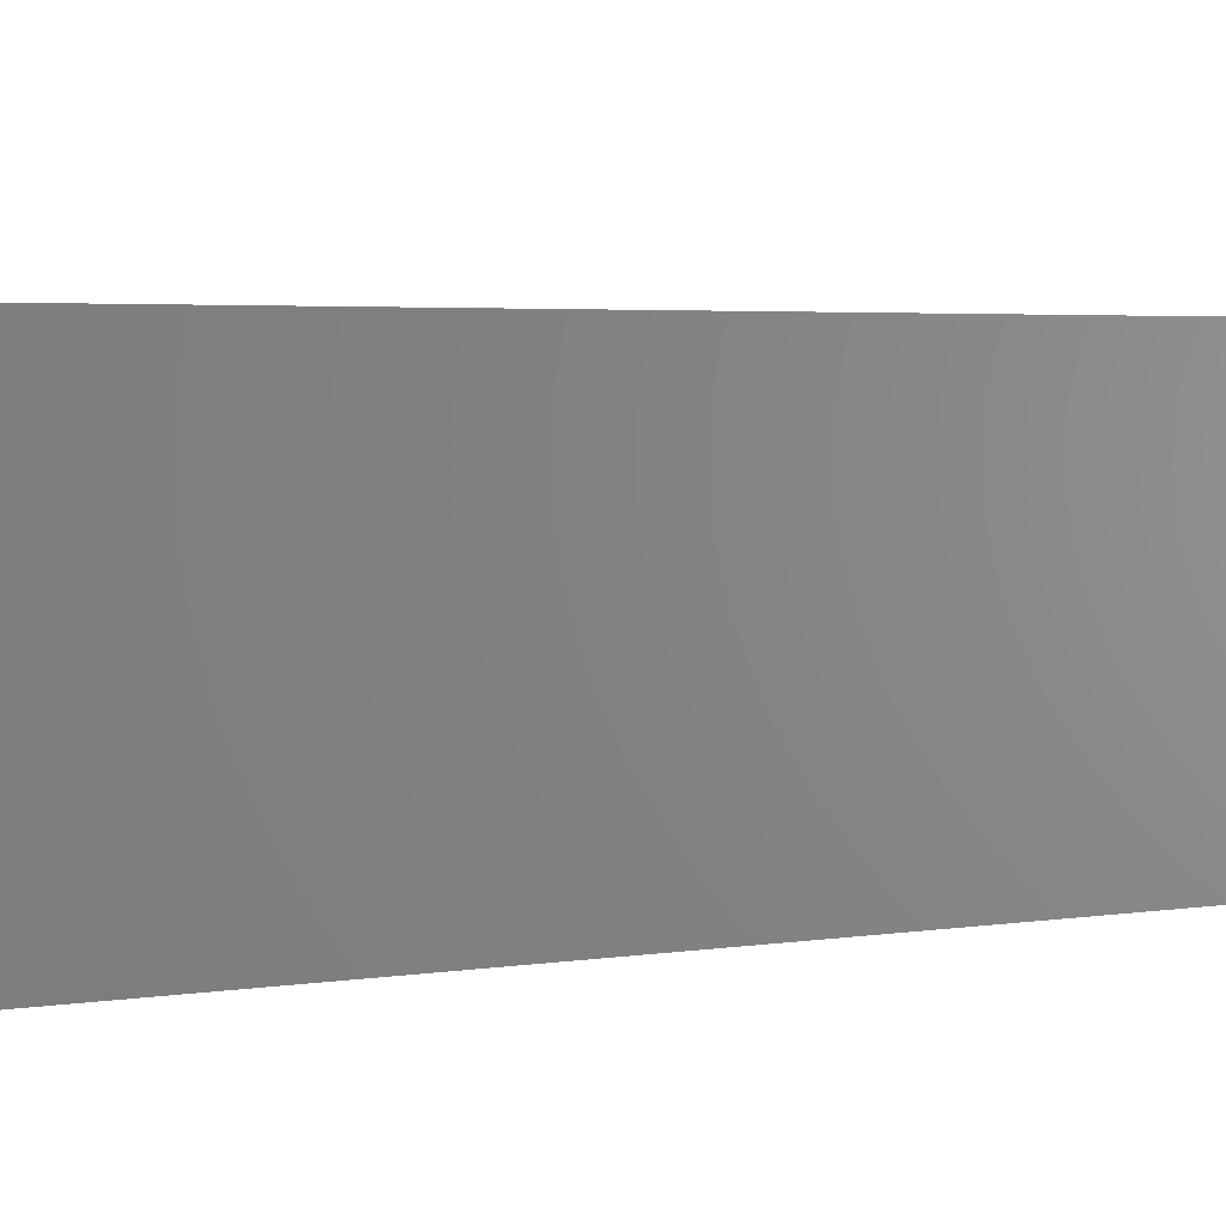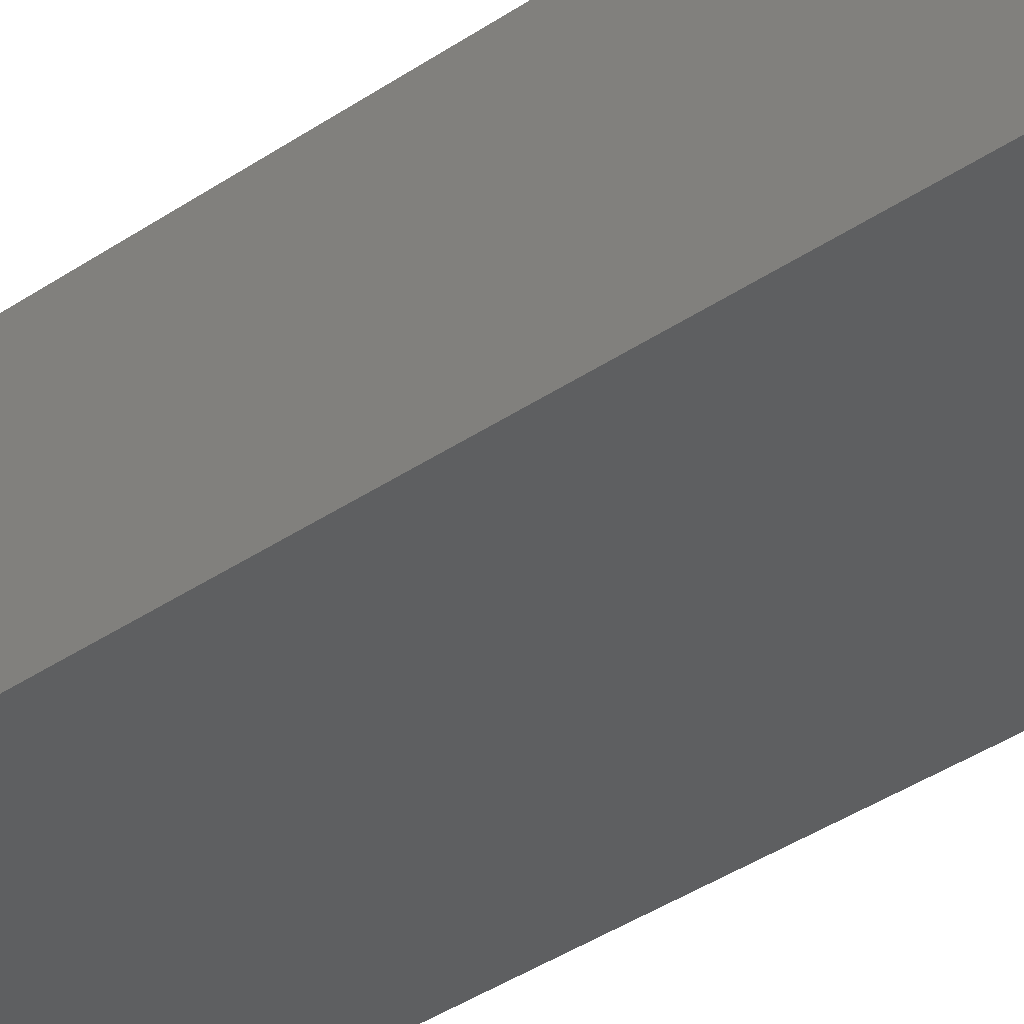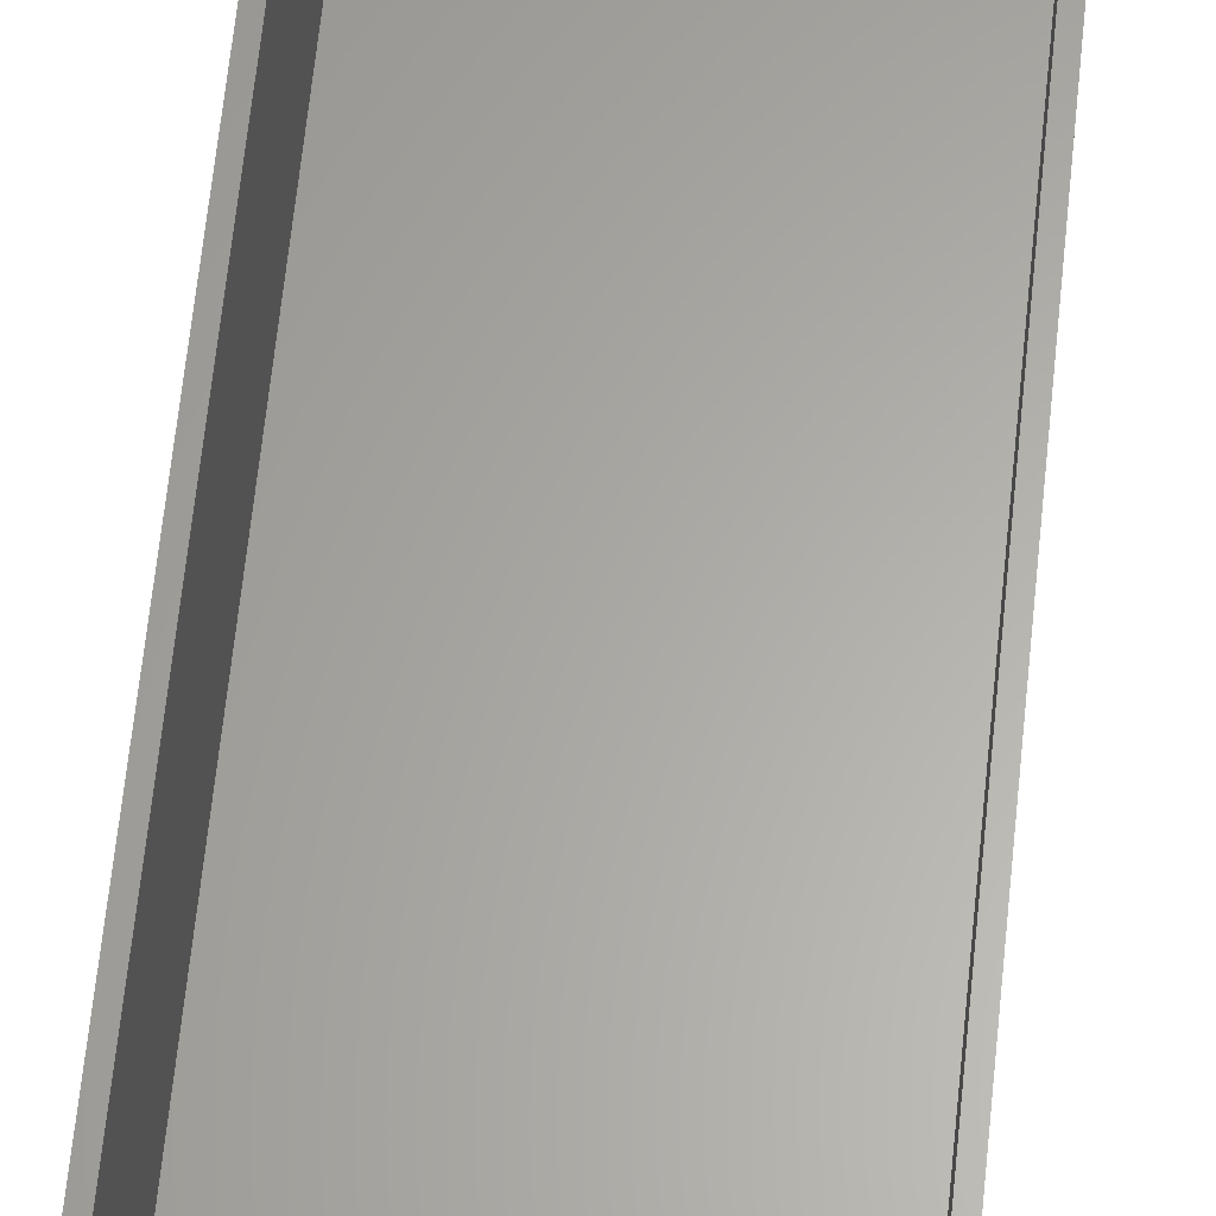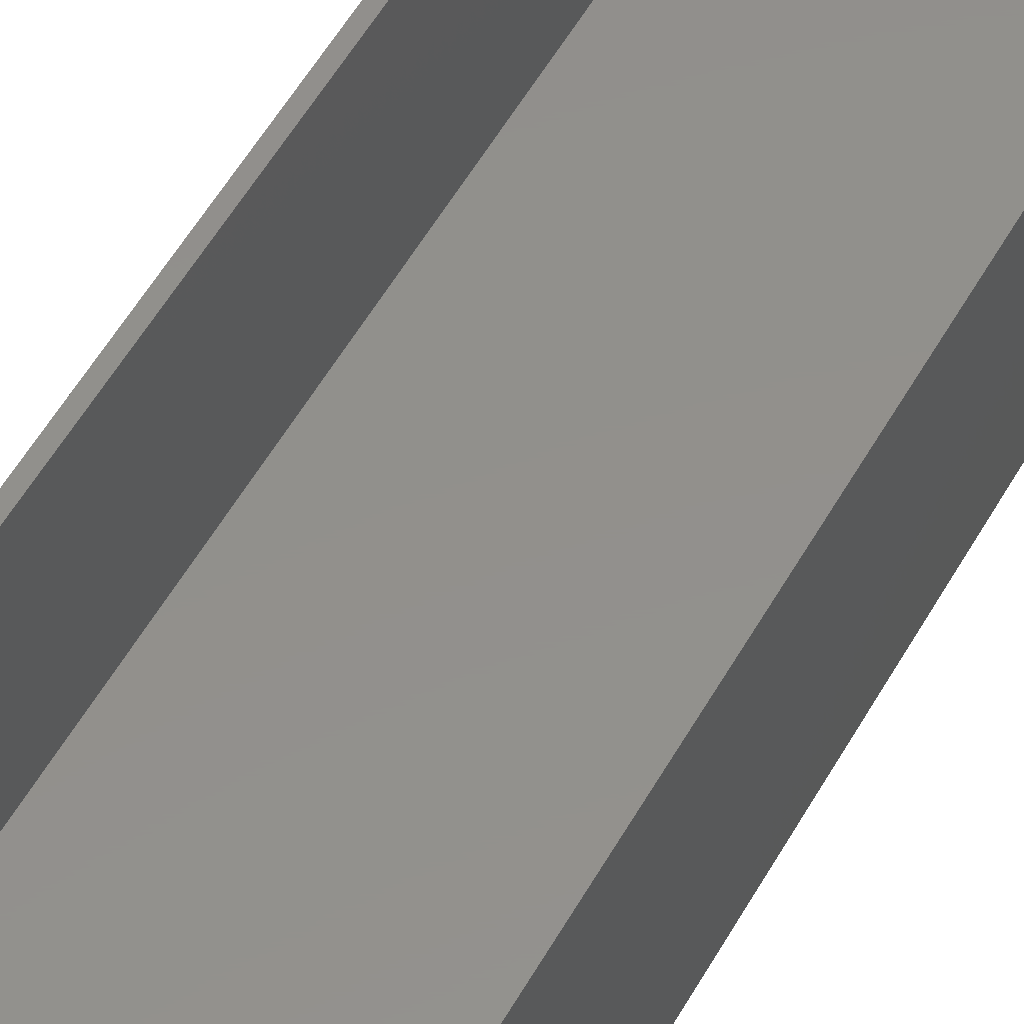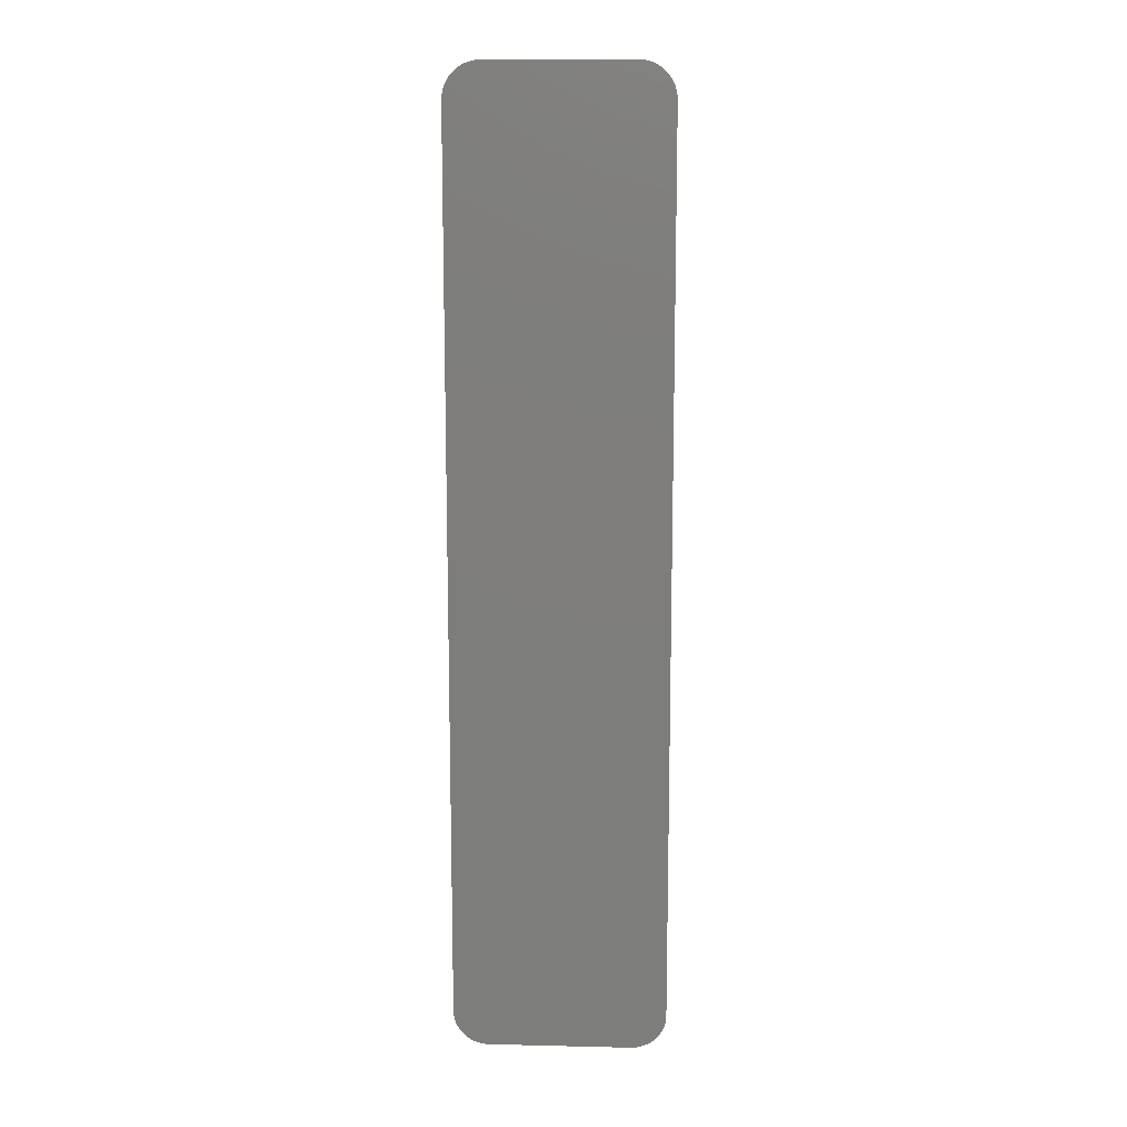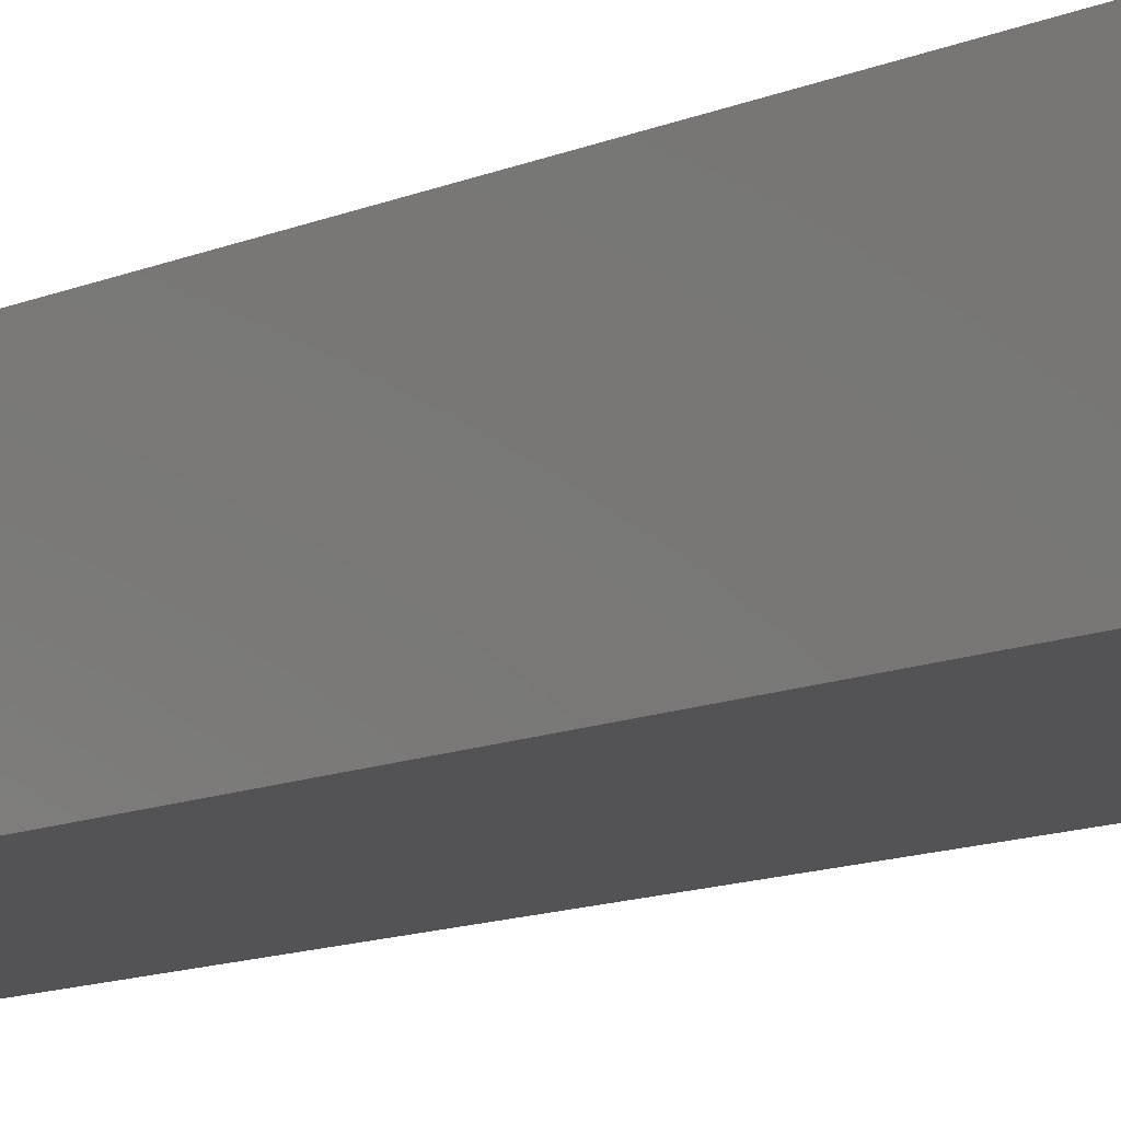
<metadata>
{"format":"stl","ext":"stl","renderer":"f3d","projection":"perspective","resolution":1024,"background":"white","views":[{"elev":1.7,"azim":41.1,"up":"+Z"},{"elev":-37.4,"azim":-48.6,"up":"+Z"},{"elev":62.9,"azim":5.8,"up":"+Z"},{"elev":53.3,"azim":28.6,"up":"+Z"},{"elev":12.6,"azim":-177.0,"up":"+Y"},{"elev":-10.9,"azim":-41.7,"up":"+Z"}]}
</metadata>
<code>
# stl→obj: 208 verts, 412 faces
v -10.31 67.49 0
v -10.94 67.41 21
v -10.31 67.49 21
v -10.94 67.41 0
v 10.31 67.49 0
v 10.31 67.49 21
v 11.55 -67.26 0
v 12.13 -67.02 21
v 11.55 -67.26 21
v 12.13 -67.02 0
v 14 62.5 21
v 15 62.5 21
v 14.96 63.13 21
v 15 -62.5 21
v 13.97 63 21
v 14.84 63.74 21
v 14 -62.5 21
v 13.87 63.49 21
v 14.65 64.34 21
v 14.96 -63.13 21
v 13.72 63.97 21
v 14.38 64.91 21
v 13.97 -63 21
v 13.51 64.43 21
v 14.05 65.44 21
v 14.84 -63.74 21
v 13.87 -63.49 21
v 13.24 64.85 21
v 13.64 65.92 21
v 12.92 65.24 21
v 13.19 66.35 21
v 12.55 65.58 21
v 12.68 66.72 21
v 12.14 65.88 21
v 12.13 67.02 21
v 11.7 66.12 21
v 11.55 67.26 21
v 11.24 66.3 21
v 10.94 67.41 21
v 10.75 66.43 21
v 10.25 66.49 21
v -10.25 66.49 21
v -10.75 66.43 21
v -11.24 66.3 21
v -11.55 67.26 21
v -11.7 66.12 21
v -12.13 67.02 21
v -12.14 65.88 21
v -12.68 66.72 21
v -12.55 65.58 21
v -13.19 66.35 21
v -12.92 65.24 21
v -13.64 65.92 21
v -13.24 64.85 21
v -14.05 65.44 21
v -13.51 64.43 21
v -14.38 64.91 21
v -13.72 63.97 21
v -14.84 63.74 21
v -13.87 63.49 21
v -14.65 64.34 21
v 14.65 -64.34 21
v 13.72 -63.97 21
v 14.38 -64.91 21
v 13.51 -64.43 21
v 14.05 -65.44 21
v 13.24 -64.85 21
v 13.64 -65.92 21
v 12.92 -65.24 21
v 13.19 -66.35 21
v 12.55 -65.58 21
v 12.68 -66.72 21
v 12.14 -65.88 21
v 11.7 -66.12 21
v 11.24 -66.3 21
v 10.94 -67.41 21
v 10.75 -66.43 21
v 10.31 -67.49 21
v 10.25 -66.49 21
v -10.25 -66.49 21
v -10.31 -67.49 21
v -10.75 -66.43 21
v -10.94 -67.41 21
v -11.24 -66.3 21
v -11.55 -67.26 21
v -11.7 -66.12 21
v -12.13 -67.02 21
v -12.14 -65.88 21
v -12.68 -66.72 21
v -12.55 -65.58 21
v -13.19 -66.35 21
v -12.92 -65.24 21
v -13.64 -65.92 21
v -13.24 -64.85 21
v -14.05 -65.44 21
v -13.51 -64.43 21
v -14.38 -64.91 21
v -13.72 -63.97 21
v -14.65 -64.34 21
v -13.87 -63.49 21
v -14.84 -63.74 21
v -13.97 -63 21
v -14.96 -63.13 21
v -14 -62.5 21
v -14 62.5 21
v -15 62.5 21
v -13.97 63 21
v -15 -62.5 21
v -14.96 63.13 21
v 10.94 67.41 0
v -14.05 65.44 0
v -13.64 65.92 0
v 14.96 63.13 0
v 15 62.5 0
v -10.31 -67.49 0
v 10.31 -67.49 0
v -14.96 63.13 0
v -14.84 63.74 0
v -11.55 67.26 0
v 15 -62.5 0
v 14.96 -63.13 0
v -11.55 -67.26 0
v -10.94 -67.41 0
v -15 -62.5 0
v -15 62.5 0
v -12.13 67.02 0
v -13.19 66.35 0
v 12.13 67.02 0
v 11.55 67.26 0
v 14.65 64.34 0
v 14.84 63.74 0
v 13.64 65.92 0
v 13.19 66.35 0
v 14.05 65.44 0
v 14.38 64.91 0
v 10.94 -67.41 0
v -12.68 66.72 0
v 14.38 -64.91 0
v 14.05 -65.44 0
v -12.13 -67.02 0
v -13.64 -65.92 0
v -13.19 -66.35 0
v -14.38 -64.91 0
v -14.65 -64.34 0
v -14.38 64.91 0
v -14.65 64.34 0
v 14.84 -63.74 0
v 14.65 -64.34 0
v 13.19 -66.35 0
v 13.64 -65.92 0
v 12.68 -66.72 0
v -14.05 -65.44 0
v -14.96 -63.13 0
v 12.68 66.72 0
v -12.68 -66.72 0
v -14.84 -63.74 0
v 10.25 66.49 2
v 10.75 66.43 2
v -11.24 66.3 2
v -10.75 66.43 2
v -12.55 -65.58 2
v -12.92 -65.24 2
v 13.24 -64.85 2
v 13.51 -64.43 2
v -10.25 66.49 2
v -12.14 65.88 2
v -11.7 66.12 2
v 12.55 65.58 2
v 12.92 65.24 2
v 10.25 -66.49 2
v -10.25 -66.49 2
v 14 -62.5 2
v 14 62.5 2
v -12.92 65.24 2
v -13.24 64.85 2
v 10.75 -66.43 2
v -14 -62.5 2
v -13.97 -63 2
v 13.97 63 2
v -14 62.5 2
v 13.87 63.49 2
v 13.72 63.97 2
v 13.51 64.43 2
v 13.97 -63 2
v 13.24 64.85 2
v 13.87 -63.49 2
v 13.72 -63.97 2
v 12.14 65.88 2
v 11.7 66.12 2
v 12.92 -65.24 2
v 11.24 66.3 2
v 12.55 -65.58 2
v 12.14 -65.88 2
v 11.7 -66.12 2
v 11.24 -66.3 2
v -10.75 -66.43 2
v -11.24 -66.3 2
v -12.55 65.58 2
v -11.7 -66.12 2
v -12.14 -65.88 2
v -13.51 64.43 2
v -13.72 63.97 2
v -13.24 -64.85 2
v -13.87 63.49 2
v -13.51 -64.43 2
v -13.97 63 2
v -13.72 -63.97 2
v -13.87 -63.49 2
f 1 2 3
f 2 1 4
f 5 3 6
f 3 5 1
f 7 8 9
f 8 7 10
f 11 12 13
f 12 11 14
f 15 13 16
f 17 14 11
f 18 16 19
f 14 17 20
f 21 19 22
f 23 20 17
f 24 22 25
f 20 23 26
f 27 26 23
f 13 15 11
f 16 18 15
f 19 21 18
f 28 25 29
f 22 24 21
f 25 28 24
f 30 29 31
f 29 30 28
f 32 31 33
f 31 32 30
f 33 34 32
f 35 34 33
f 35 36 34
f 37 36 35
f 37 38 36
f 39 38 37
f 39 40 38
f 6 40 39
f 6 41 40
f 6 42 41
f 3 42 6
f 3 43 42
f 2 43 3
f 2 44 43
f 45 44 2
f 45 46 44
f 47 46 45
f 47 48 46
f 49 48 47
f 48 49 50
f 51 50 49
f 50 51 52
f 53 52 51
f 52 53 54
f 55 54 53
f 54 55 56
f 57 56 55
f 56 57 58
f 59 60 61
f 58 61 60
f 61 58 57
f 26 27 62
f 63 62 27
f 62 63 64
f 65 64 63
f 64 65 66
f 67 66 65
f 66 67 68
f 69 68 67
f 68 69 70
f 71 70 69
f 70 71 72
f 73 72 71
f 73 8 72
f 74 8 73
f 74 9 8
f 75 9 74
f 75 76 9
f 77 76 75
f 77 78 76
f 79 78 77
f 80 78 79
f 80 81 78
f 82 81 80
f 82 83 81
f 84 83 82
f 84 85 83
f 86 85 84
f 86 87 85
f 88 87 86
f 89 88 90
f 88 89 87
f 91 90 92
f 90 91 89
f 93 92 94
f 95 94 96
f 92 93 91
f 97 96 98
f 99 98 100
f 101 100 102
f 94 95 93
f 103 102 104
f 105 106 104
f 60 59 107
f 108 104 106
f 109 107 59
f 103 104 108
f 107 109 105
f 96 97 95
f 105 109 106
f 98 99 97
f 100 101 99
f 102 103 101
f 110 6 39
f 6 110 5
f 111 53 112
f 53 111 55
f 12 113 13
f 113 12 114
f 115 78 81
f 78 115 116
f 117 59 118
f 59 117 109
f 4 45 2
f 45 4 119
f 20 120 14
f 120 20 121
f 14 114 12
f 114 14 120
f 122 83 85
f 83 122 123
f 124 106 125
f 106 124 108
f 125 109 117
f 109 125 106
f 119 47 45
f 47 119 126
f 127 53 51
f 53 127 112
f 128 37 35
f 37 128 129
f 16 130 19
f 130 16 131
f 132 31 29
f 31 132 133
f 22 134 25
f 134 22 135
f 116 76 78
f 76 116 136
f 136 9 76
f 9 136 7
f 126 49 47
f 49 126 137
f 66 138 64
f 138 66 139
f 129 39 37
f 39 129 110
f 13 131 16
f 131 13 113
f 25 132 29
f 132 25 134
f 140 85 87
f 85 140 122
f 141 91 93
f 91 141 142
f 143 99 144
f 99 143 97
f 145 55 111
f 55 145 57
f 118 61 146
f 61 118 59
f 26 121 20
f 121 26 147
f 64 148 62
f 148 64 138
f 149 68 70
f 68 149 150
f 10 72 8
f 72 10 151
f 19 135 22
f 135 19 130
f 123 81 83
f 81 123 115
f 141 95 152
f 95 141 93
f 153 108 124
f 108 153 103
f 146 57 145
f 57 146 61
f 137 51 49
f 51 137 127
f 62 147 26
f 147 62 148
f 68 139 66
f 139 68 150
f 151 70 72
f 70 151 149
f 154 35 33
f 35 154 128
f 133 33 31
f 33 133 154
f 142 89 91
f 89 142 155
f 155 87 89
f 87 155 140
f 144 101 156
f 101 144 99
f 116 120 121
f 120 124 114
f 116 121 147
f 125 114 124
f 116 147 148
f 5 114 125
f 116 148 138
f 114 5 113
f 116 138 139
f 113 5 131
f 116 139 150
f 131 5 130
f 116 150 149
f 130 5 135
f 116 149 151
f 135 5 134
f 116 151 10
f 134 5 132
f 116 10 7
f 132 5 133
f 116 7 136
f 133 5 154
f 120 116 124
f 154 5 128
f 124 116 115
f 128 5 129
f 124 115 123
f 129 5 110
f 124 123 122
f 5 125 1
f 124 122 140
f 1 125 4
f 124 140 155
f 4 125 119
f 124 155 142
f 119 125 126
f 124 142 141
f 126 125 137
f 124 141 152
f 137 125 127
f 124 152 143
f 127 125 112
f 124 143 144
f 112 125 111
f 124 144 156
f 111 125 145
f 124 156 153
f 145 125 146
f 146 125 118
f 118 125 117
f 156 103 153
f 103 156 101
f 152 97 143
f 97 152 95
f 157 40 41
f 40 157 158
f 159 43 44
f 43 159 160
f 161 92 90
f 92 161 162
f 163 65 164
f 65 163 67
f 160 42 43
f 42 160 165
f 165 41 42
f 41 165 157
f 166 46 48
f 46 166 167
f 168 30 32
f 30 168 169
f 170 80 79
f 80 170 171
f 172 11 173
f 11 172 17
f 54 174 52
f 174 54 175
f 176 79 77
f 79 176 170
f 102 177 104
f 177 102 178
f 157 173 179
f 173 180 172
f 157 179 181
f 177 172 180
f 157 181 182
f 170 172 177
f 157 182 183
f 172 170 184
f 157 183 185
f 184 170 186
f 157 185 169
f 186 170 187
f 157 169 168
f 187 170 164
f 157 168 188
f 164 170 163
f 157 188 189
f 163 170 190
f 157 189 191
f 190 170 192
f 157 191 158
f 192 170 193
f 173 157 180
f 193 170 194
f 180 157 165
f 194 170 195
f 180 165 160
f 195 170 176
f 180 160 159
f 170 177 171
f 180 159 167
f 171 177 196
f 180 167 166
f 196 177 197
f 180 166 198
f 197 177 199
f 180 198 174
f 199 177 200
f 180 174 175
f 200 177 161
f 180 175 201
f 161 177 162
f 180 201 202
f 162 177 203
f 180 202 204
f 203 177 205
f 180 204 206
f 205 177 207
f 207 177 208
f 208 177 178
f 104 180 105
f 180 104 177
f 105 206 107
f 206 105 180
f 190 67 163
f 67 190 69
f 181 21 182
f 21 181 18
f 191 36 38
f 36 191 189
f 98 208 100
f 208 98 207
f 197 86 84
f 86 197 199
f 171 82 80
f 82 171 196
f 186 23 184
f 23 186 27
f 182 24 183
f 24 182 21
f 188 32 34
f 32 188 168
f 158 38 40
f 38 158 191
f 96 207 98
f 207 96 205
f 92 203 94
f 203 92 162
f 94 205 96
f 205 94 203
f 200 90 88
f 90 200 161
f 196 84 82
f 84 196 197
f 174 50 52
f 50 174 198
f 60 202 58
f 202 60 204
f 107 204 60
f 204 107 206
f 56 175 54
f 175 56 201
f 184 17 172
f 17 184 23
f 193 74 73
f 74 193 194
f 164 63 187
f 63 164 65
f 187 27 186
f 27 187 63
f 185 30 169
f 30 185 28
f 183 28 185
f 28 183 24
f 179 18 181
f 18 179 15
f 173 15 179
f 15 173 11
f 189 34 36
f 34 189 188
f 100 178 102
f 178 100 208
f 199 88 86
f 88 199 200
f 167 44 46
f 44 167 159
f 198 48 50
f 48 198 166
f 58 201 56
f 201 58 202
f 195 77 75
f 77 195 176
f 192 73 71
f 73 192 193
f 194 75 74
f 75 194 195
f 190 71 69
f 71 190 192

</code>
